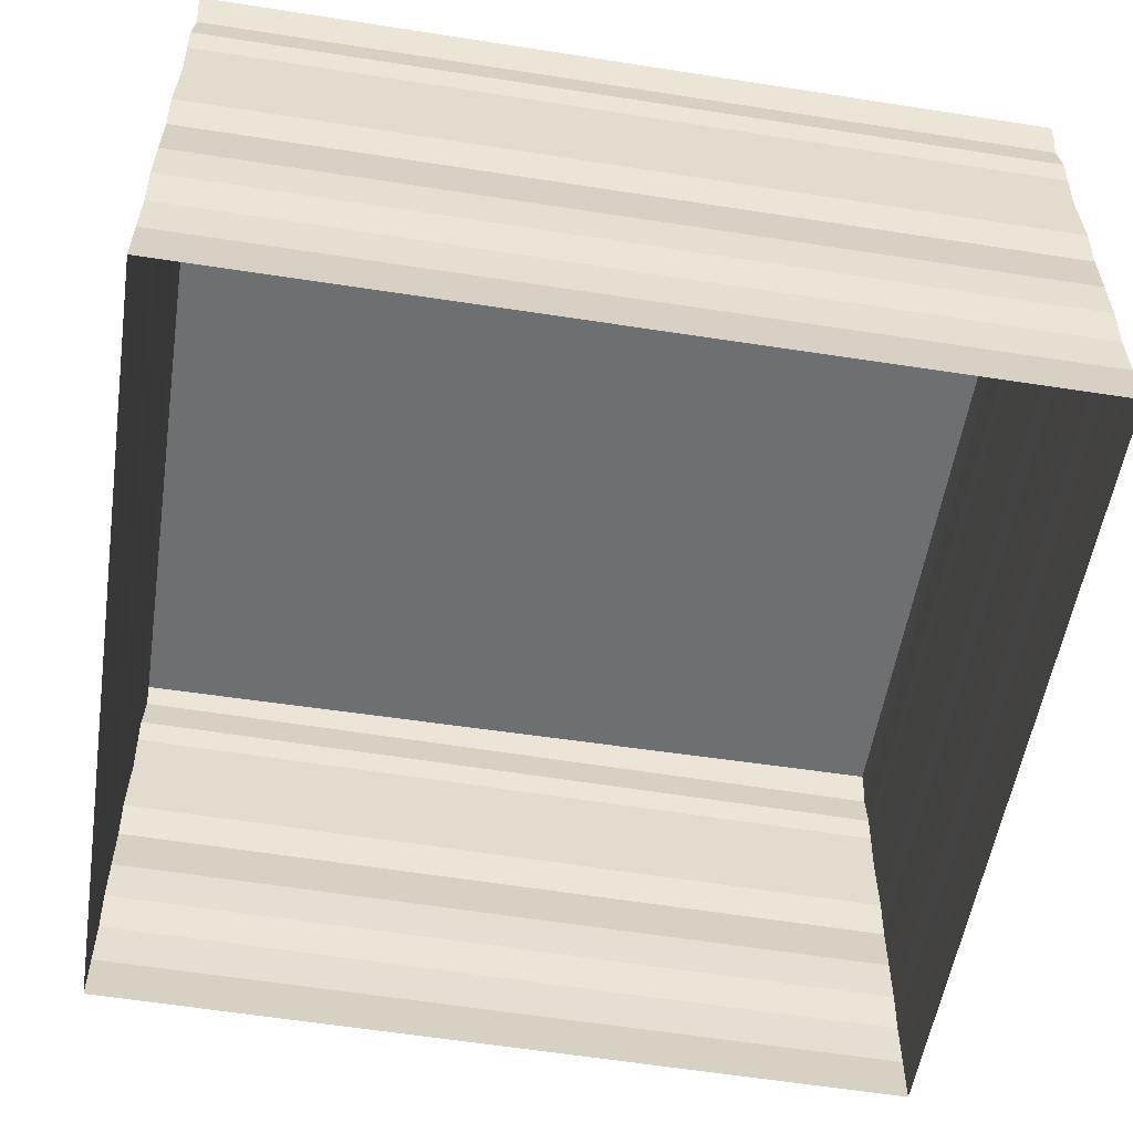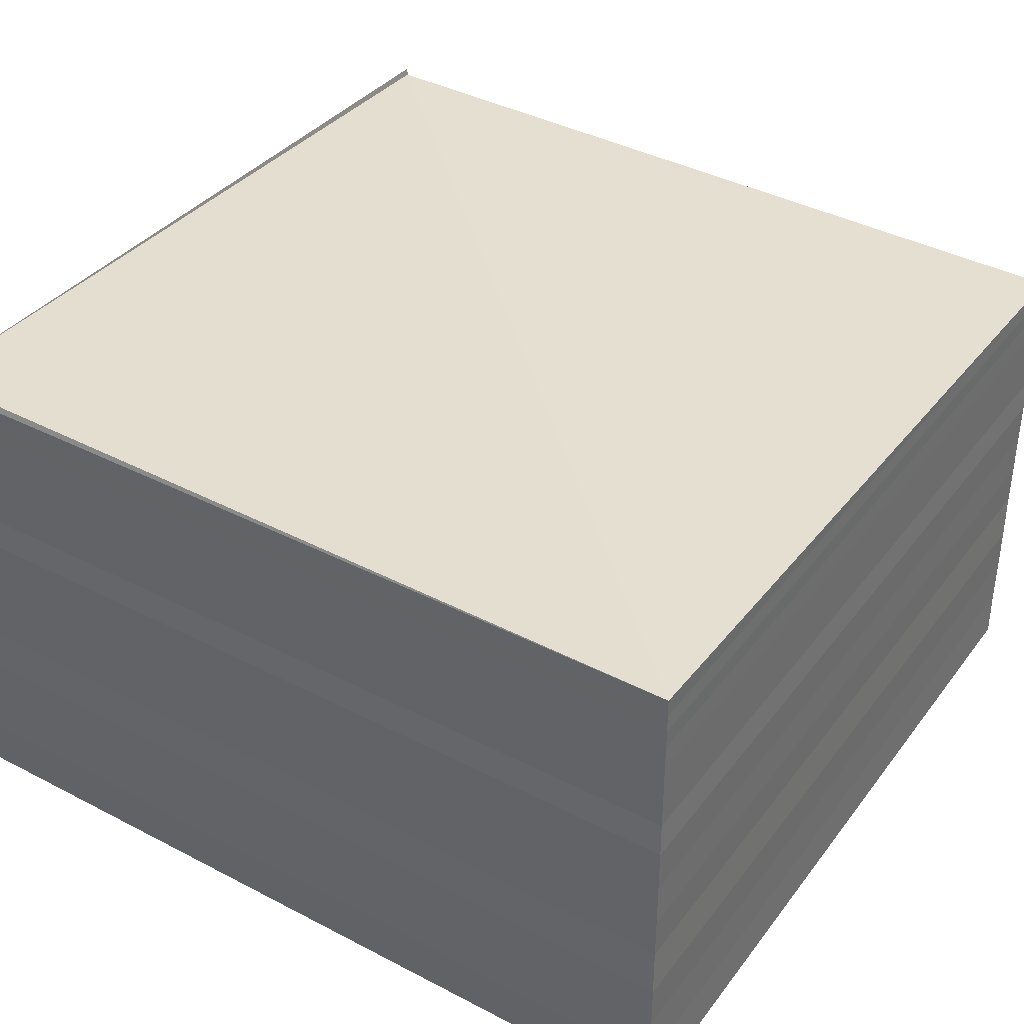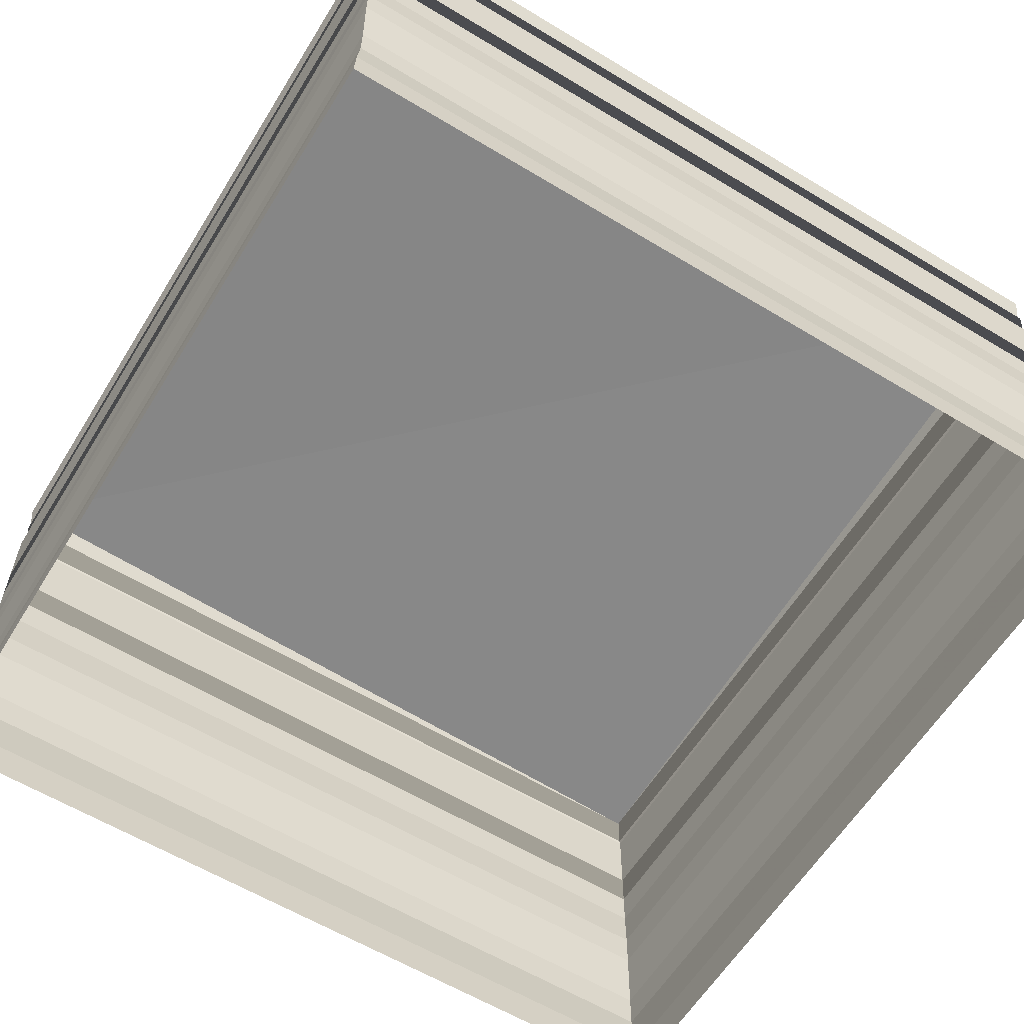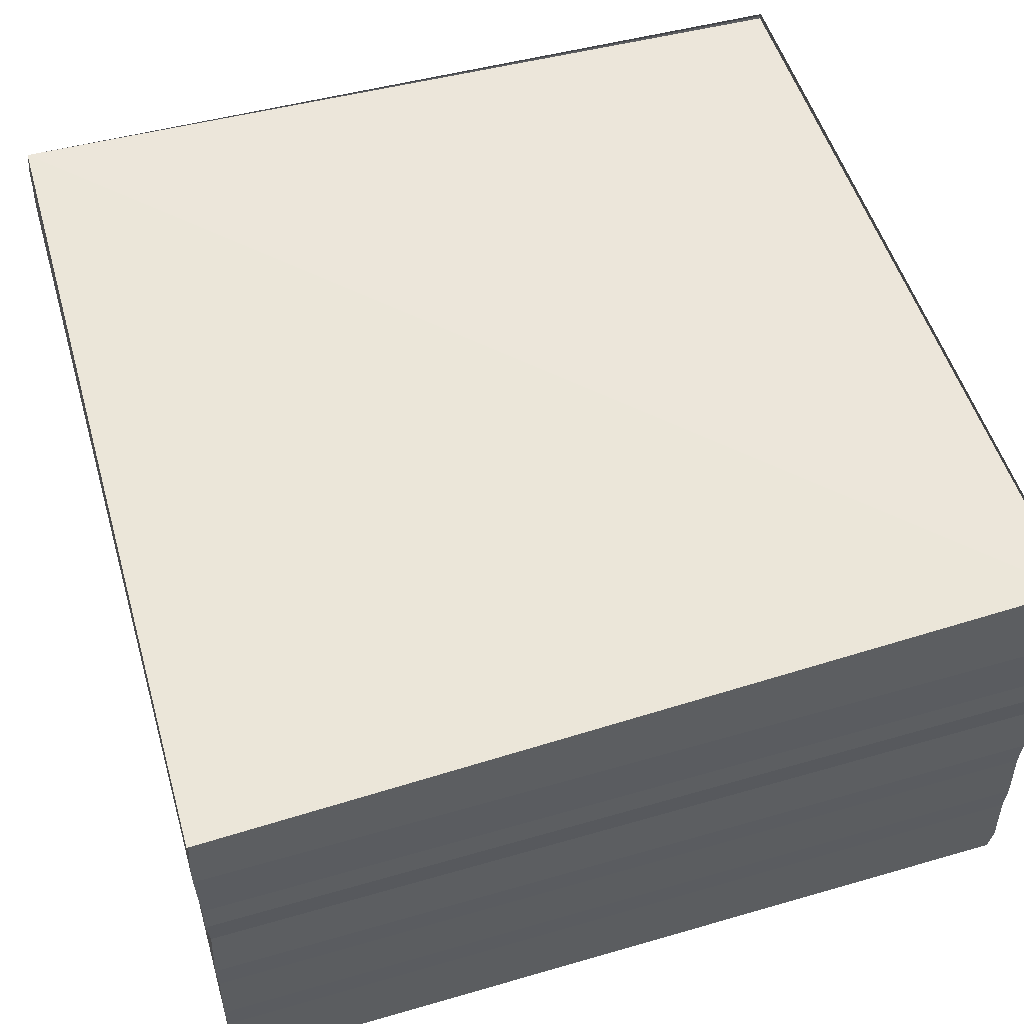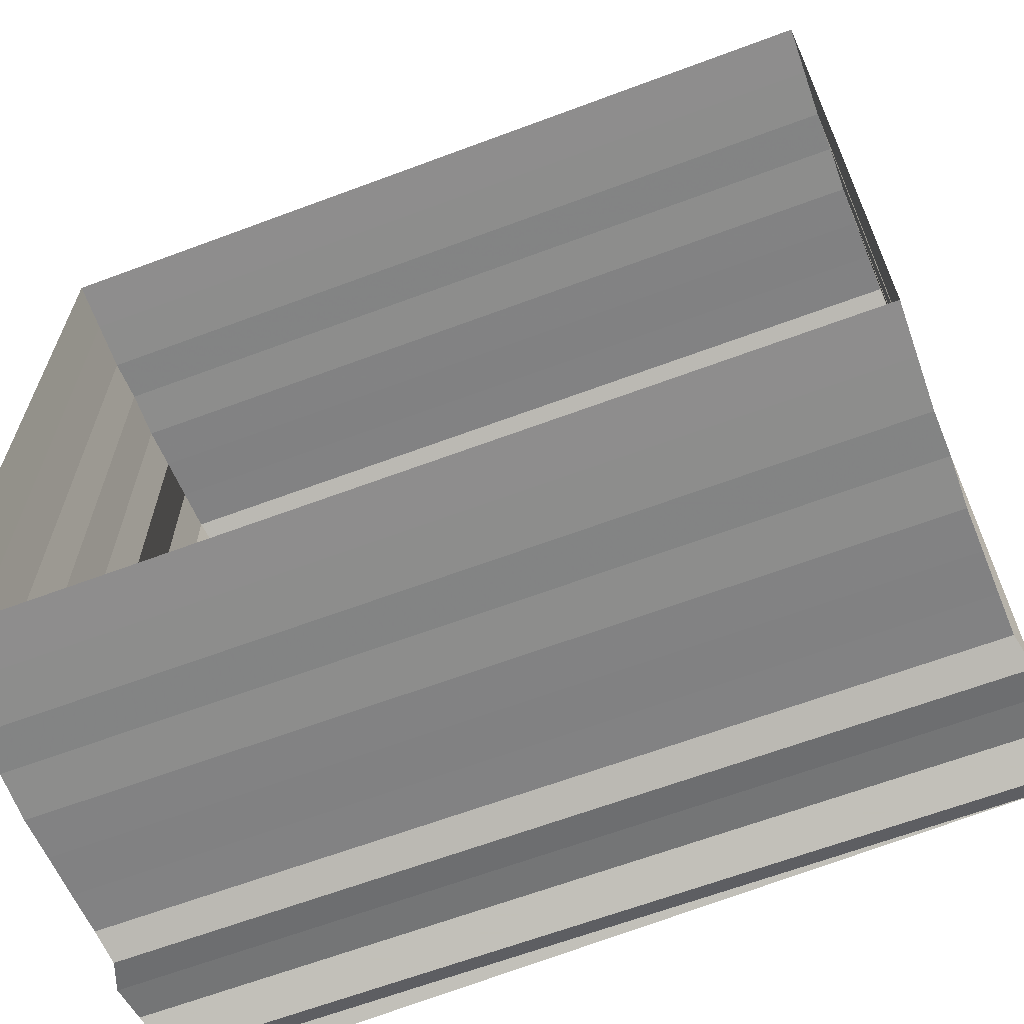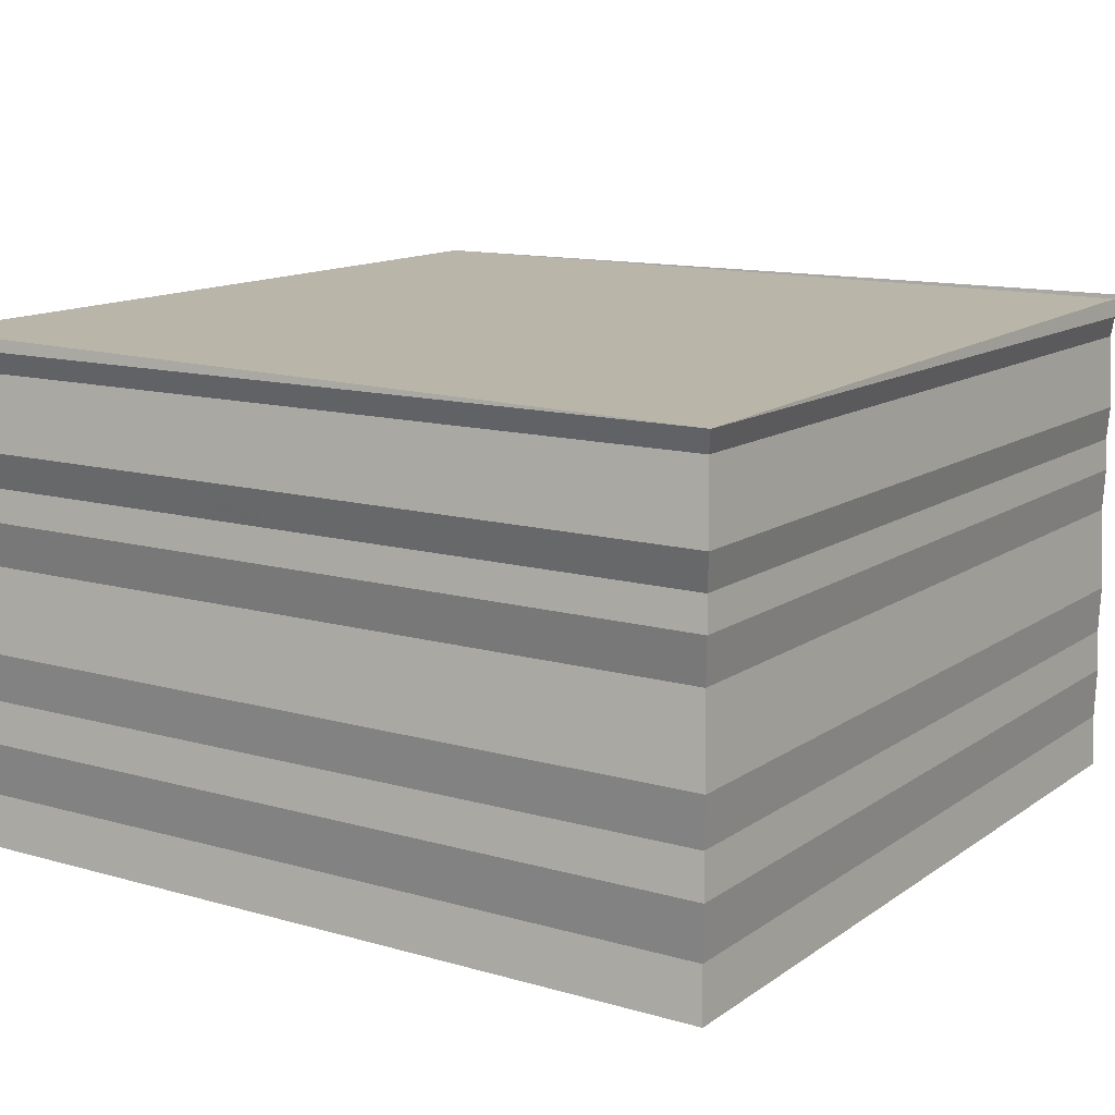
<metadata>
{"format":"obj","ext":"obj","renderer":"f3d","projection":"perspective","resolution":1024,"background":"white","views":[{"elev":-53.7,"azim":80.4,"up":"+Z"},{"elev":36.5,"azim":-146.3,"up":"+Z"},{"elev":-61.0,"azim":148.1,"up":"+Z"},{"elev":53.2,"azim":-17.2,"up":"+Z"},{"elev":-64.7,"azim":-159.2,"up":"+Y"},{"elev":12.5,"azim":-56.6,"up":"+Z"}]}
</metadata>
<code>
o 9111
v 2246 1888 15.4
v 2246 1888 15.4
v 2246 1888 15.4
v 2246 1888 15.4
v 2246 1888 15.4
v 2246 1888 15.4
v 2246 1888 15.4
v 2246 1888 15.4
v 2246 1888 15.4
v 2246 1888 15.4
v 2246 1888 15.4
v 2246 1888 15.4
v 2246 1888 15.4
v 2246 1888 15.4
v 2246 1888 15.4
v 2246 1888 15.4
v 2246 1888 15.4
v 2246 1888 15.4
v 2246 1888 15.4
v 2246 1888 15.4
v 2246 1888 15.4
v 2246 1888 15.4
v 2246 1888 15.4
v 2246 1888 15.4
v 2246 1888 15.4
v 2246 1888 15.4
v 2246 1888 15.4
v 2246 1888 15.4
v 2246 1888 15.4
v 2246 1888 15.4
v 2246 1888 15.4
v 2246 1888 15.4
v 2246 1888 15.4
v 2246 1888 15.4
v 2246 1888 15.4
v 2246 1888 15.4
v 2246 1888 15.4
v 2246 1888 15.4
v 2246 1888 15.4
v 2246 1888 15.4
v 2246 1888 15.4
v 2246 1888 15.4
v 2246 1888 15.4
v 2246 1888 15.4
v 2246 1888 15.4
v 2246 1888 15.4
v 2246 1888 15.4
v 2246 1888 15.4
v 2246 1888 15.4
v 2246 1888 15.4
v 2246 1888 15.4
v 2246 1888 15.4
v 2246 1888 15.4
v 2246 1888 15.4
v 2246 1888 15.4
v 2246 1888 15.4
v 2246 1888 15.4
v 2246 1888 15.4
v 2246 1888 15.4
v 2246 1888 15.4
v 2246 1888 15.4
v 2246 1888 15.4
v 2246 1888 15.4
v 2246 1888 15.4
v 2246 1888 15.4
v 2246 1888 15.4
v 2246 1888 15.4
v 2246 1888 15.4
v 2246 1888 15.4
v 2246 1888 15.4
v 2246 1888 15.4
v 2246 1888 15.4
v 2246 1888 15.4
v 2246 1888 15.4
v 2246 1888 15.4
v 2246 1888 15.4
v 2246 1888 15.4
v 2246 1888 15.4
v 2246 1888 15.4
v 2246 1888 15.4
v 2246 1888 15.4
v 2246 1888 15.4
v 2246 1888 15.4
v 2246 1888 15.4
v 2246 1888 15.4
v 2246 1888 15.4
v 2246 1888 15.4
v 2246 1888 15.4
v 2246 1888 15.4
v 2246 1888 15.4
v 2246 1888 15.4
v 2246 1888 15.4
v 2246 1888 15.4
v 2246 1888 15.4
v 2246 1888 15.4
v 2246 1888 15.4
v 2246 1888 15.4
v 2246 1888 15.4
v 2246 1888 15.4
v 2246 1888 15.4
v 2246 1888 15.4
v 2246 1888 15.4
v 2246 1888 15.4
v 2246 1888 15.4
v 2246 1888 15.4
v 2246 1888 15.4
v 2246 1888 15.4
v 2246 1888 15.4
v 2246 1888 15.4
v 2246 1888 15.4
v 2246 1888 15.4
v 2246 1888 15.4
v 2246 1888 15.4
v 2246 1888 15.4
v 2246 1888 15.4
v 2246 1888 15.4
v 2246 1888 15.4
v 2246 1888 15.4
v 2246 1888 15.4
v 2246 1888 15.4
v 2246 1888 15.4
v 2246 1888 15.4
v 2246 1888 15.4
v 2246 1888 15.4
v 2246 1888 15.4
v 2246 1888 15.4
v 2246 1888 15.4
v 2246 1888 15.4
v 2246 1888 15.4
v 2246 1888 15.4
v 2246 1888 15.4
v 2246 1888 15.4
v 2246 1888 15.4
v 2246 1888 15.4
v 2246 1888 15.4
v 2246 1888 15.4
v 2246 1888 15.4
v 2246 1888 15.4
v 2246 1888 15.4
v 2246 1888 15.4
v 2246 1888 15.4
v 2246 1888 15.4
v 2246 1888 15.4
v 2246 1888 15.4
v 2246 1888 15.4
v 2246 1888 15.4
v 2246 1888 15.4
v 2246 1888 15.4
v 2246 1888 15.4
v 2246 1888 15.4
v 2246 1888 15.4
v 2246 1888 15.4
v 2246 1888 15.4
v 2246 1888 15.4
v 2246 1888 15.4
v 2246 1888 15.4
v 2246 1888 15.4
v 2246 1888 15.4
v 2246 1888 15.4
v 2246 1888 15.4
v 2246 1888 15.4
v 2246 1888 15.4
v 2246 1888 15.4
v 2246 1888 15.4
v 2246 1888 15.4
v 2246 1888 15.4
v 2246 1888 15.4
v 2246 1888 15.4
v 2246 1888 15.4
v 2246 1888 15.4
v 2246 1888 15.4
v 2246 1888 15.4
v 2246 1888 15.4
v 2246 1888 15.4
v 2246 1888 15.4
v 2246 1888 15.4
v 2246 1888 15.4
v 2246 1888 15.4
v 2246 1888 15.4
v 2246 1888 15.4
v 2246 1888 15.4
v 2246 1888 15.4
v 2246 1888 15.4
v 2246 1888 15.4
v 2246 1888 15.4
v 2246 1888 15.4
v 2246 1888 15.4
f 1 2 3
f 3 4 5
f 4 6 7
f 5 8 9
f 8 7 10
f 9 11 12
f 11 10 13
f 12 14 15
f 14 13 16
f 15 17 18
f 17 16 19
f 18 20 21
f 20 19 22
f 21 23 24
f 23 22 25
f 24 26 27
f 26 25 28
f 27 29 30
f 29 28 31
f 30 32 33
f 32 31 34
f 33 35 36
f 35 34 37
f 36 38 39
f 38 37 40
f 39 41 42
f 41 40 43
f 42 44 45
f 44 43 46
f 45 47 48
f 49 46 48
f 50 51 47
f 52 53 51
f 54 55 48
f 56 57 55
f 58 59 53
f 60 58 61
f 61 62 63
f 64 65 62
f 66 67 65
f 68 69 60
f 69 70 59
f 71 72 69
f 73 74 70
f 75 66 76
f 76 77 78
f 79 80 75
f 81 82 74
f 83 81 84
f 85 86 82
f 87 85 83
f 88 89 86
f 90 88 87
f 91 92 89
f 93 91 90
f 94 95 92
f 96 94 93
f 97 98 95
f 99 97 96
f 100 101 98
f 102 100 99
f 103 104 101
f 105 103 102
f 106 107 104
f 108 106 105
f 109 110 108
f 111 112 113
f 113 114 115
f 114 116 117
f 115 118 119
f 118 117 120
f 119 121 122
f 121 120 123
f 122 124 125
f 124 123 126
f 125 127 128
f 127 126 129
f 128 130 131
f 130 129 132
f 131 133 134
f 133 132 135
f 134 136 137
f 136 135 138
f 137 139 140
f 139 138 141
f 140 142 143
f 142 141 144
f 143 145 146
f 145 144 147
f 146 148 149
f 148 147 150
f 149 151 49
f 151 150 77
f 152 153 154
f 154 155 156
f 155 157 158
f 156 159 160
f 159 158 161
f 160 162 163
f 162 161 164
f 163 165 166
f 165 164 167
f 166 168 169
f 168 167 170
f 169 171 172
f 171 170 173
f 172 174 175
f 174 173 176
f 175 177 178
f 177 176 179
f 178 180 181
f 180 179 182
f 181 183 79
f 183 182 184
f 183 184 67
f 185 186 187

</code>
